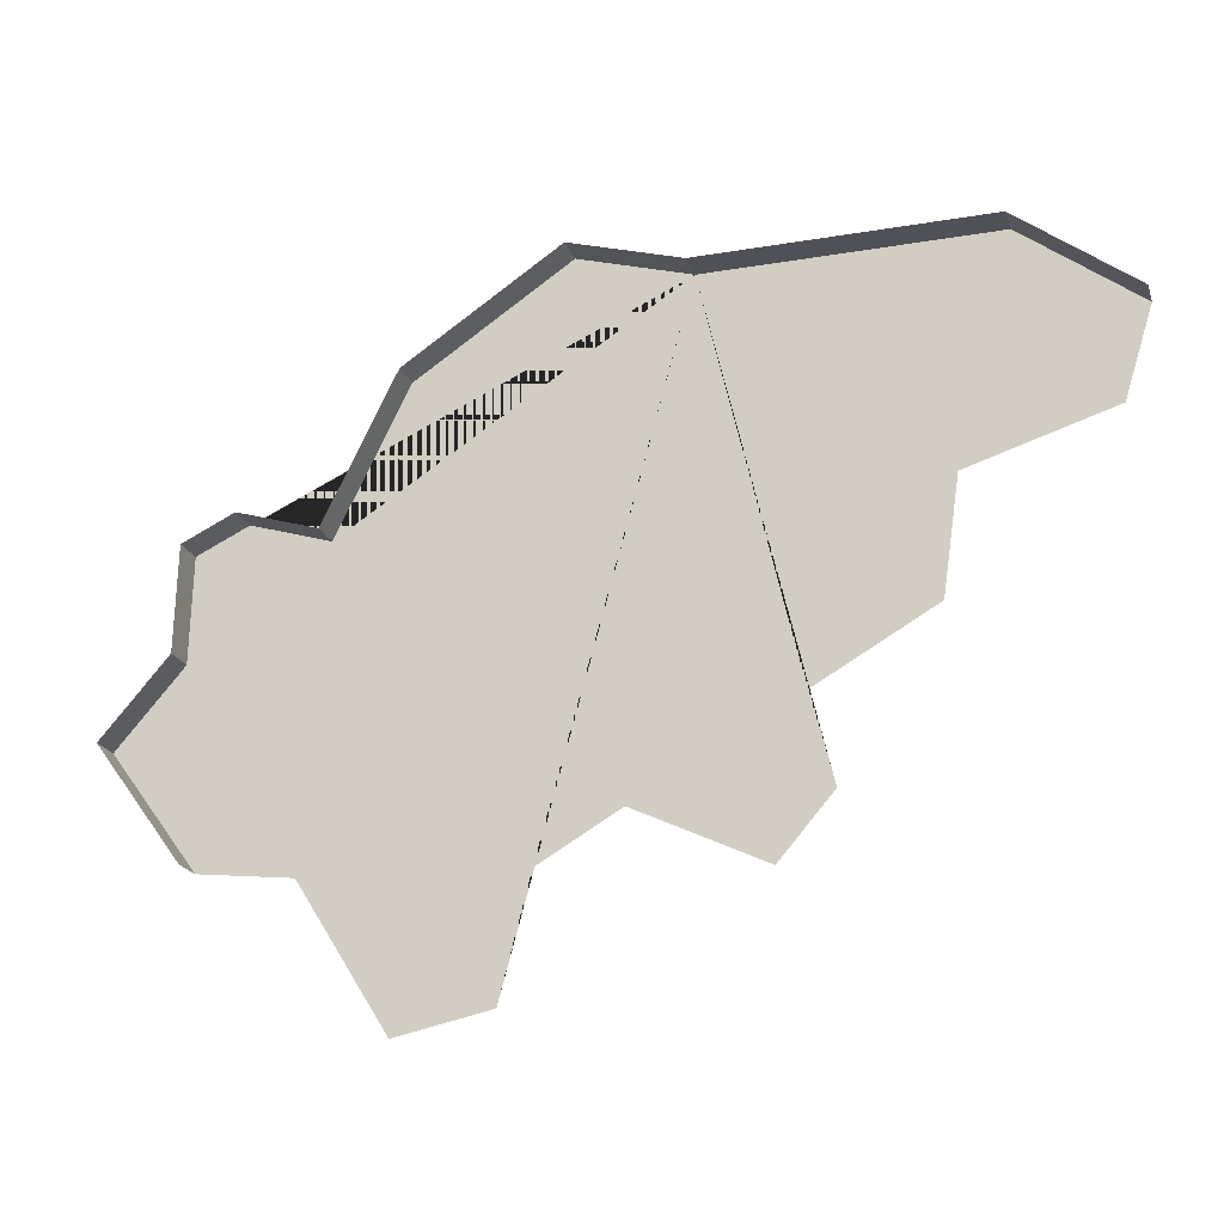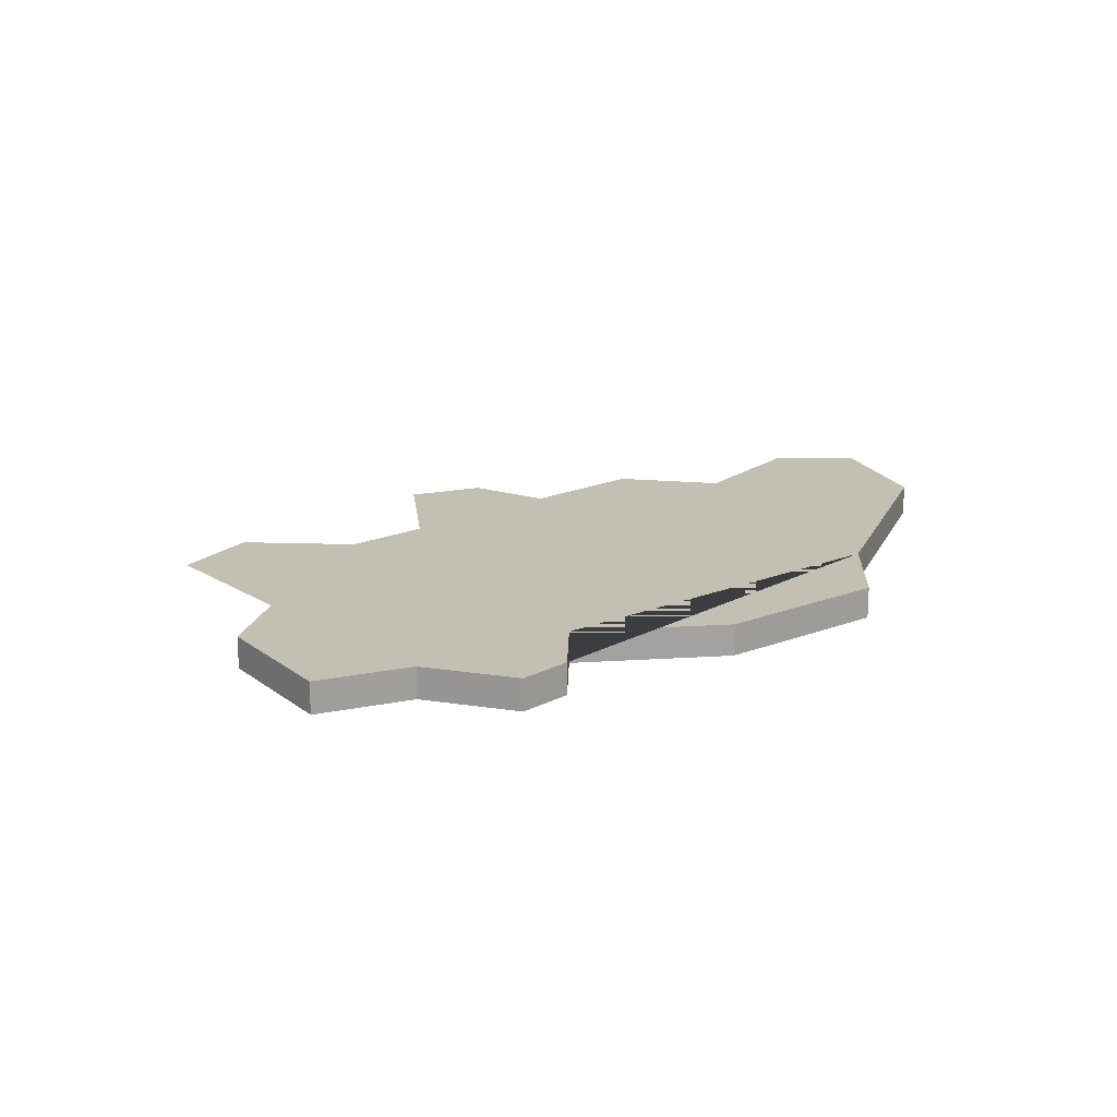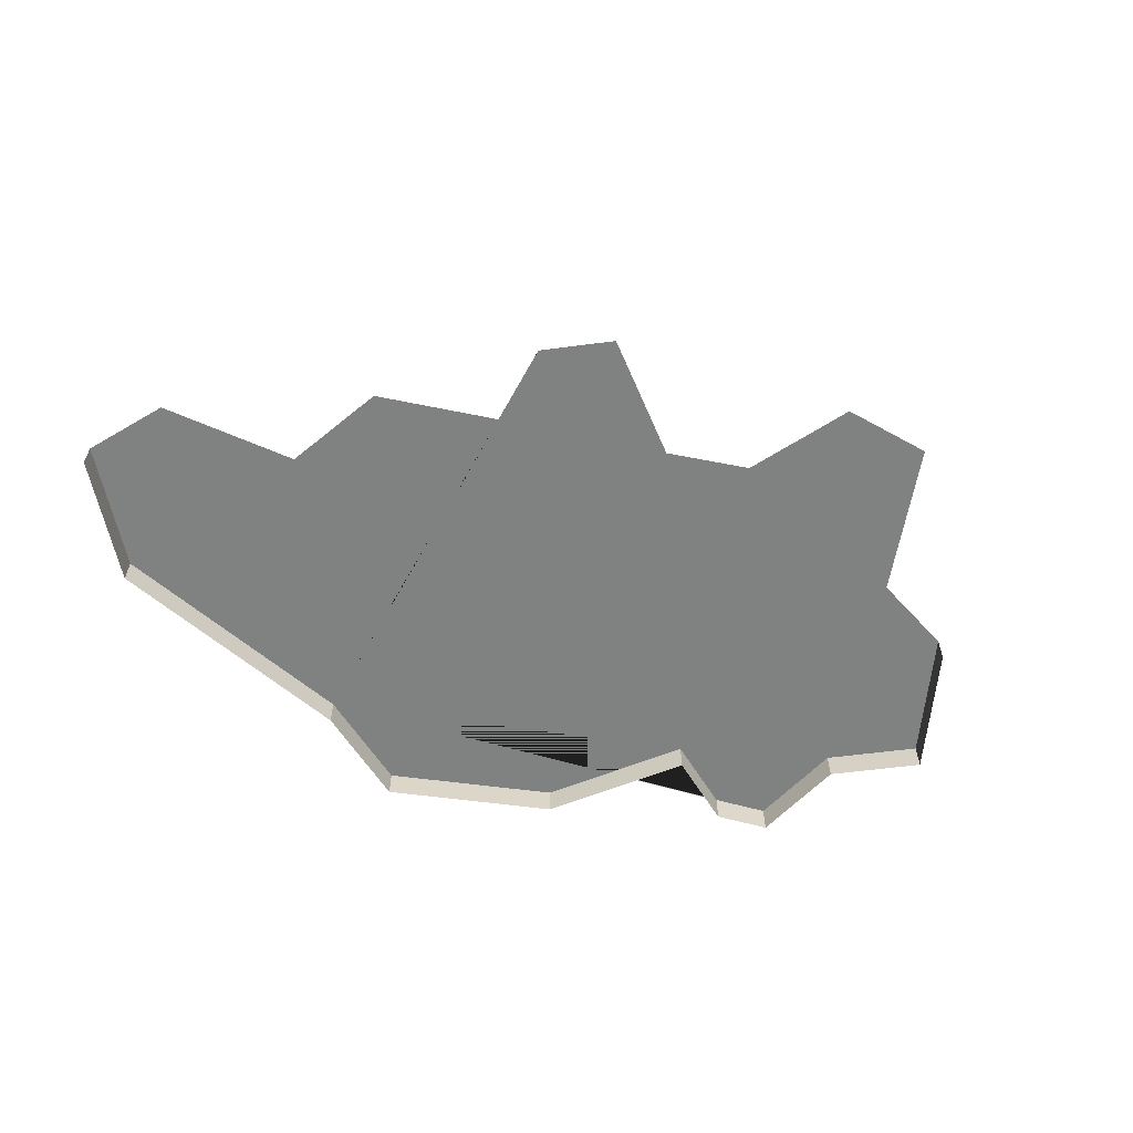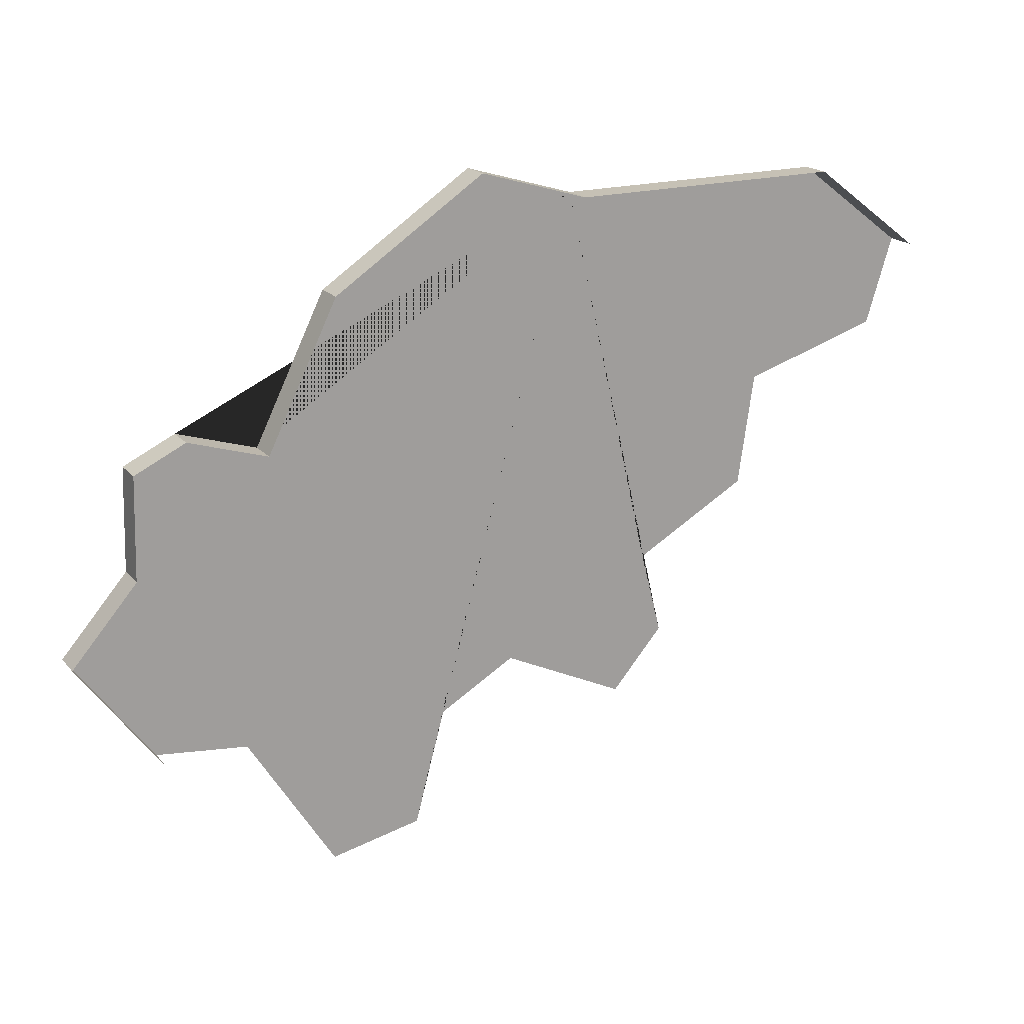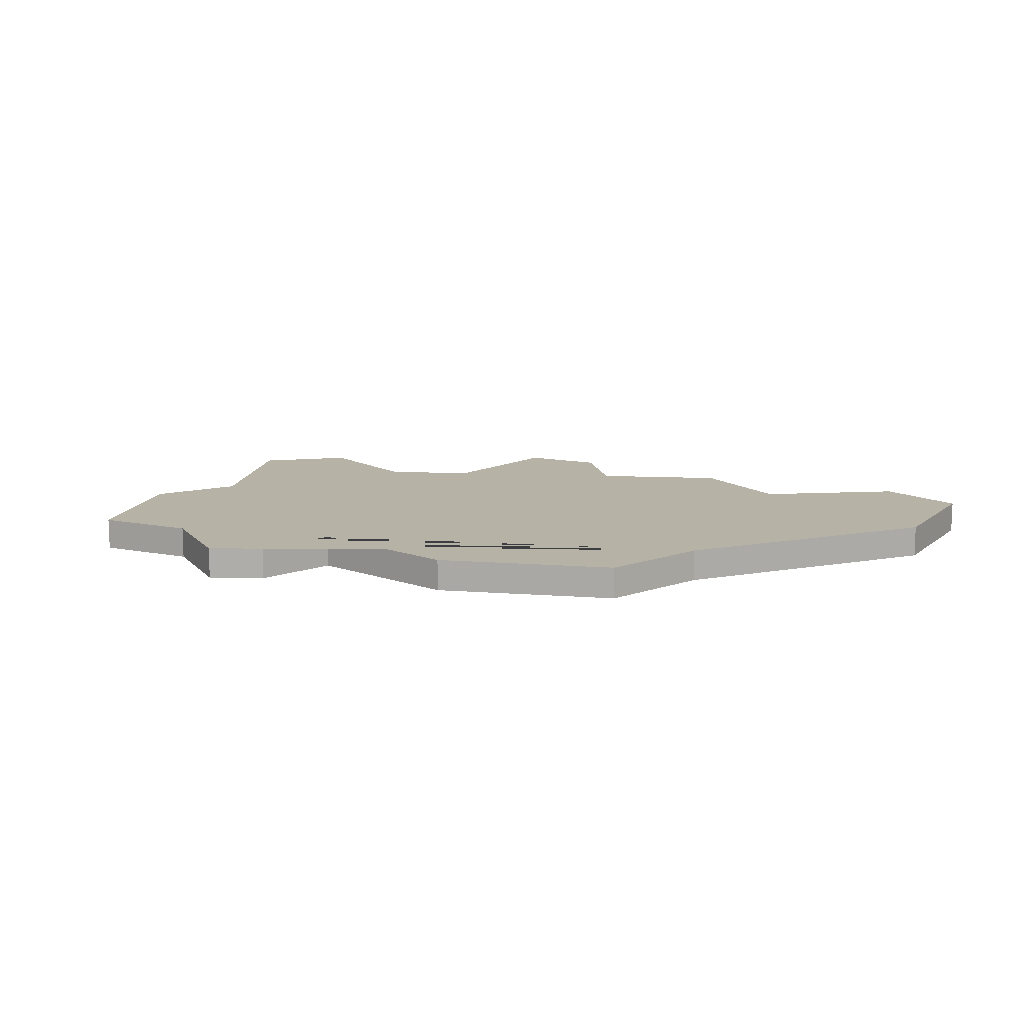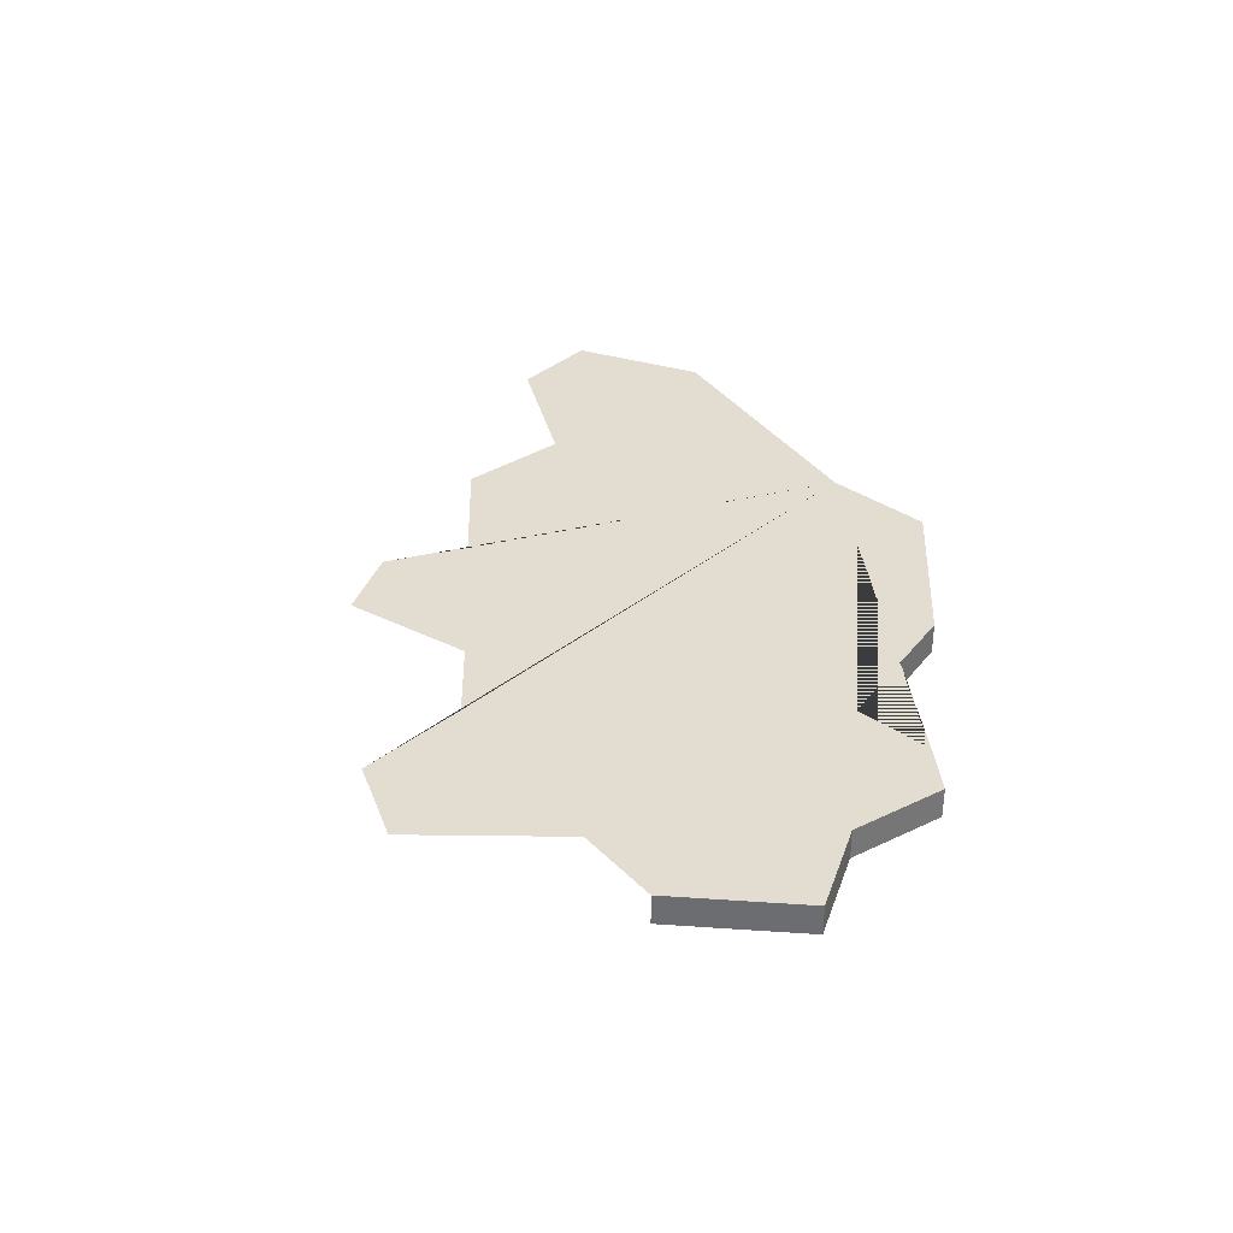
<metadata>
{"format":"obj","ext":"obj","renderer":"f3d","projection":"perspective","resolution":1024,"background":"white","views":[{"elev":-20.4,"azim":16.3,"up":"+Z"},{"elev":17.7,"azim":-71.3,"up":"+Y"},{"elev":-60.3,"azim":138.4,"up":"+Y"},{"elev":18.7,"azim":-27.0,"up":"+Z"},{"elev":12.5,"azim":-23.7,"up":"+Y"},{"elev":35.3,"azim":-121.2,"up":"+Y"}]}
</metadata>
<code>
o province_114
v 0.05342 0.001999 0.1866
v 0.05897 0.001999 0.1777
v 0.06473 0.001999 0.179
v 0.06658 0.001999 0.1861
v 0.07151 0.001999 0.189
v 0.07932 0.001999 0.1853
v 0.08257 0.001999 0.1891
v 0.0812 0.001999 0.1944
v 0.0884 0.001999 0.1985
v 0.08943 0.001999 0.2055
v 0.09816 0.001999 0.2083
v 0.09988 0.001999 0.2138
v 0.09285 0.001999 0.2191
v 0.07555 0.001999 0.2189
v 0.04766 0.001999 0.1872
v 0.04661 0.001999 0.2055
v 0.04644 0.001999 0.1991
v 0.04235 0.001999 0.1944
v 0.04981 0.001999 0.207
v 0.05479 0.001999 0.2055
v 0.05921 0.001999 0.2145
v 0.06868 0.001999 0.2209
v 0.04766 -1e-06 0.1872
v 0.04661 -1e-06 0.2055
v 0.04644 -1e-06 0.1991
v 0.04235 -1e-06 0.1944
v 0.04981 -1e-06 0.207
v 0.05479 -1e-06 0.2055
v 0.05921 -1e-06 0.2145
v 0.09988 -1e-06 0.2138
v 0.09285 -1e-06 0.2191
v 0.07555 -1e-06 0.2189
v 0.06868 -1e-06 0.2209
f 14 13 12 11 10 9 8 7 6 5 4 3 2 1 15 18 17 16 19 20 21 22
f 16 17 25 24
f 17 18 26 25
f 18 15 23 26
f 19 16 24 27
f 20 19 27 28
f 21 20 28 29
f 22 21 29 33
f 12 13 31 30
f 13 14 32 31
f 14 22 33 32

</code>
